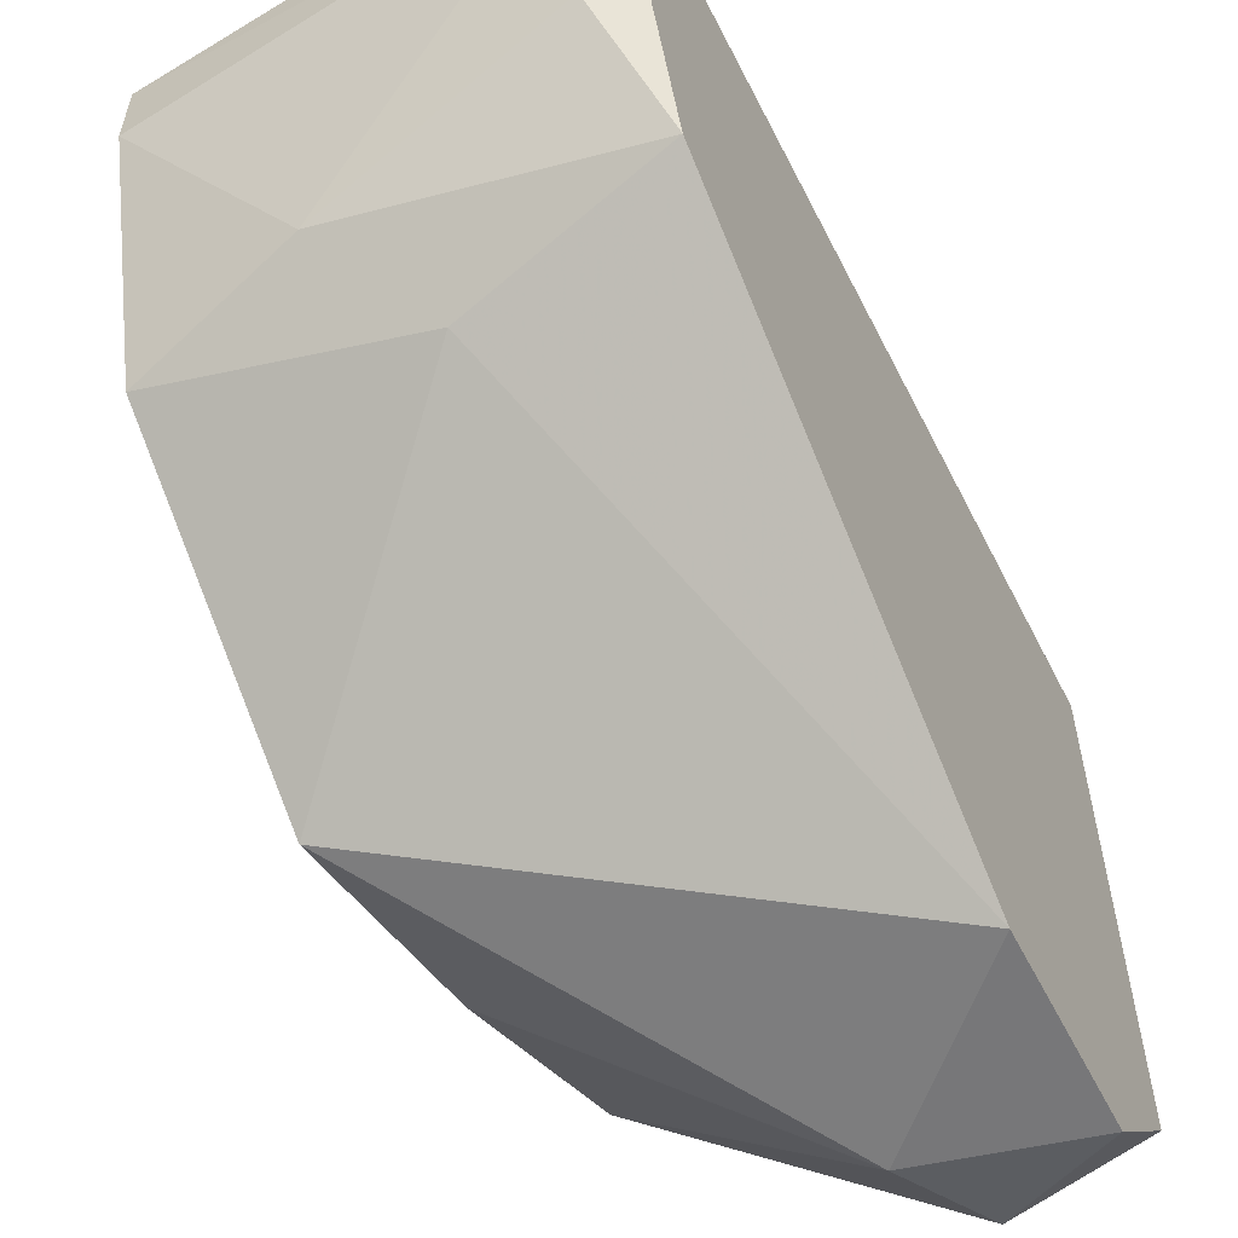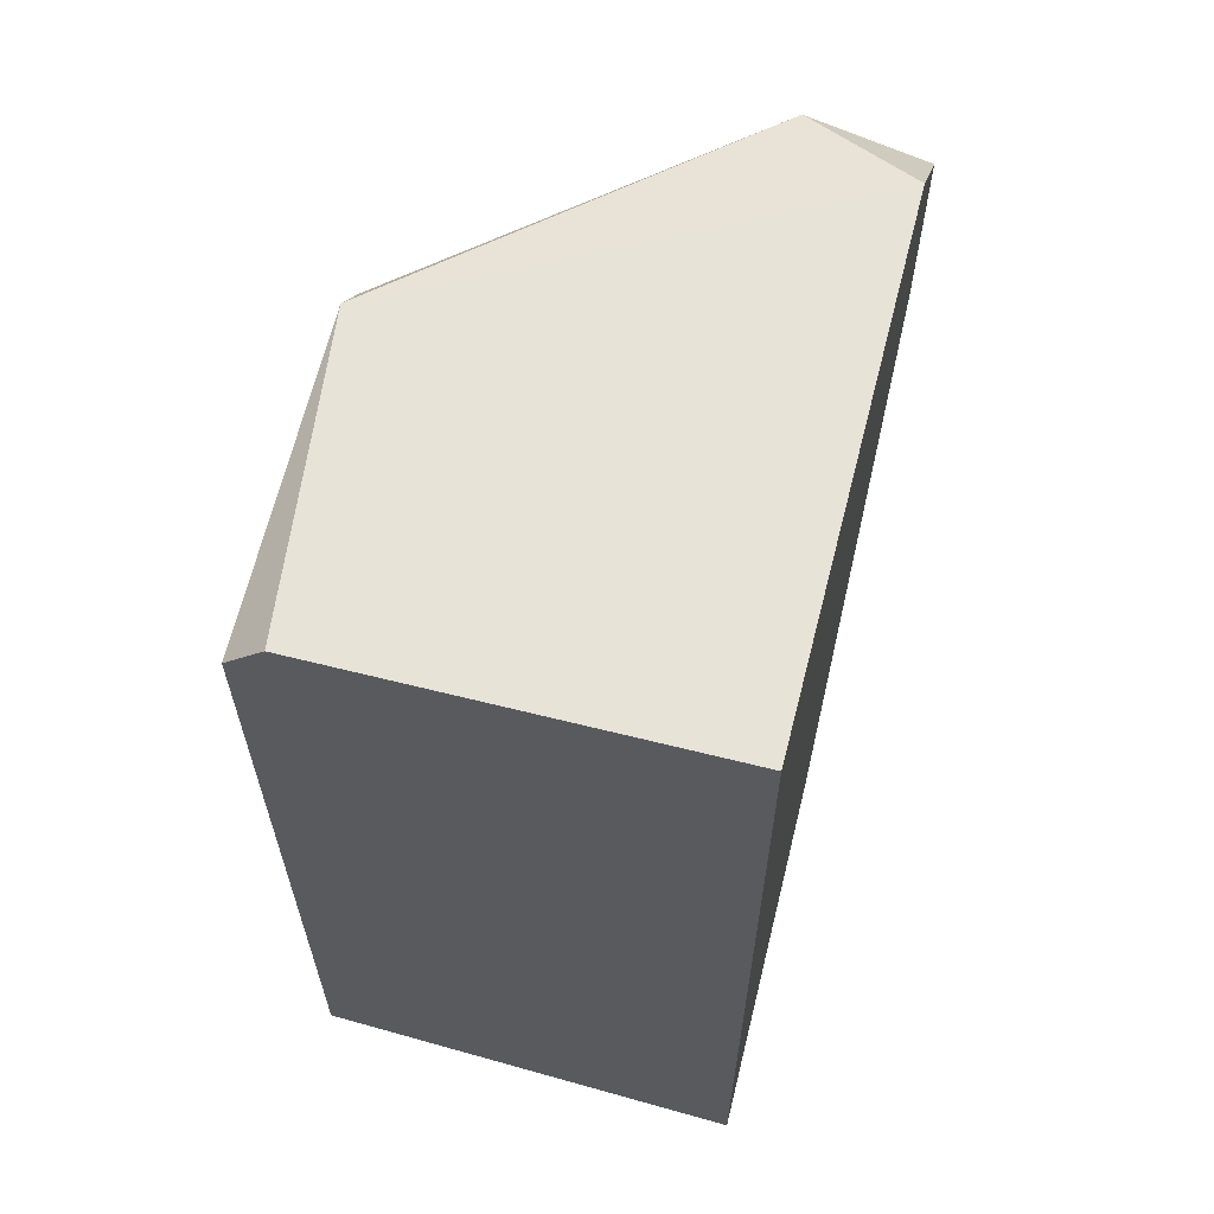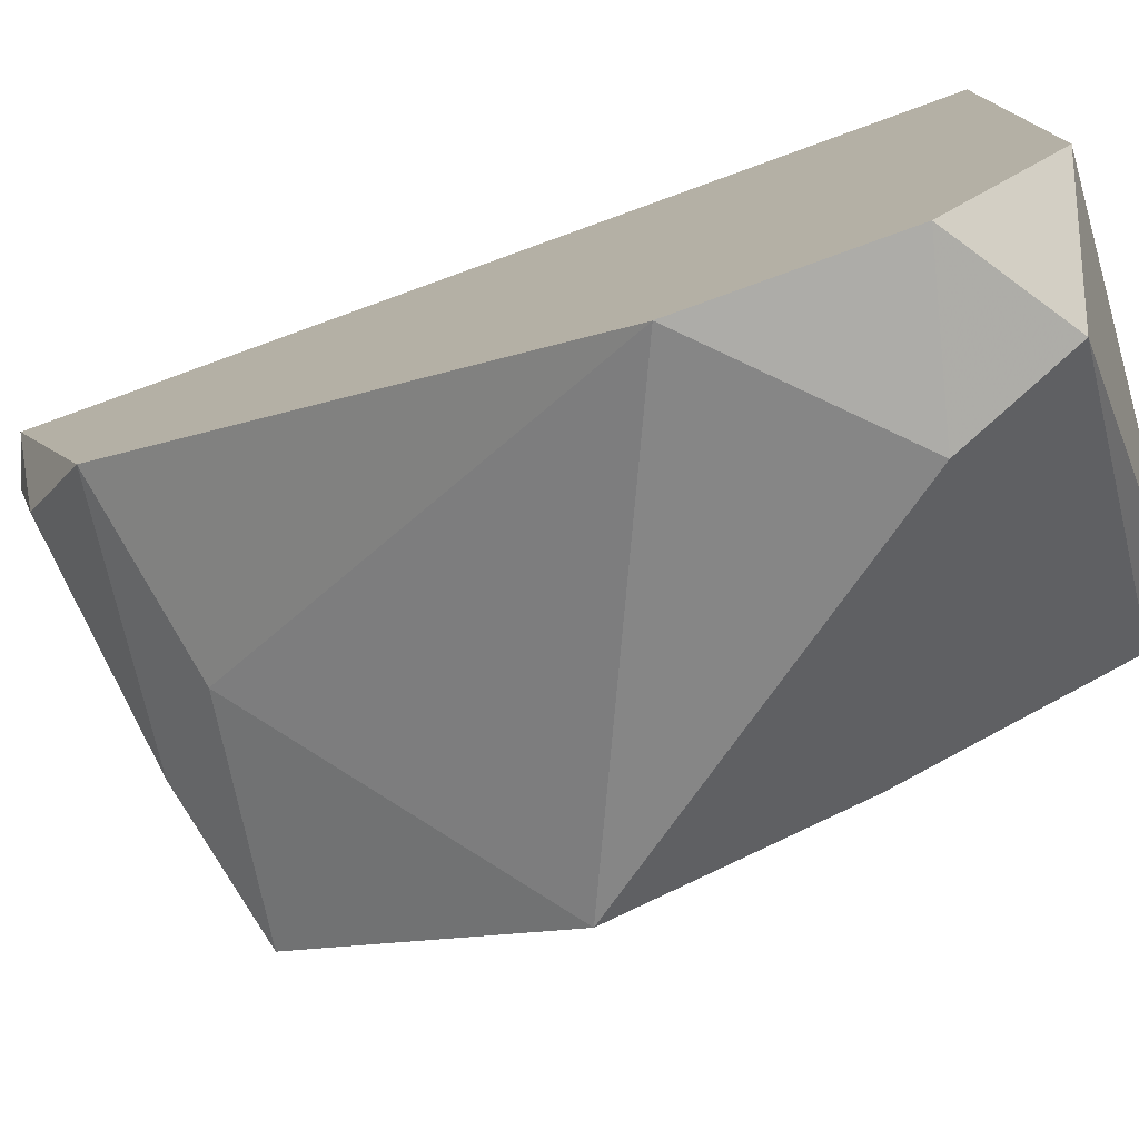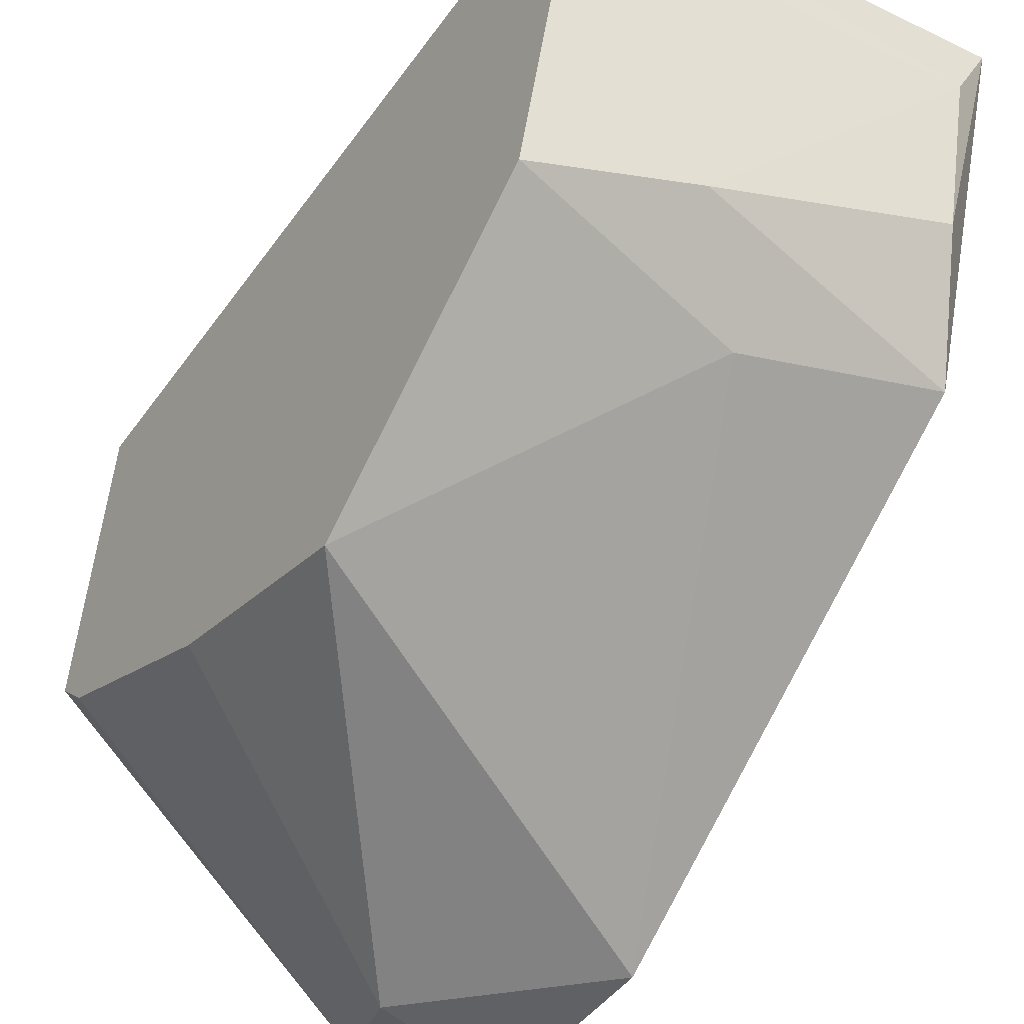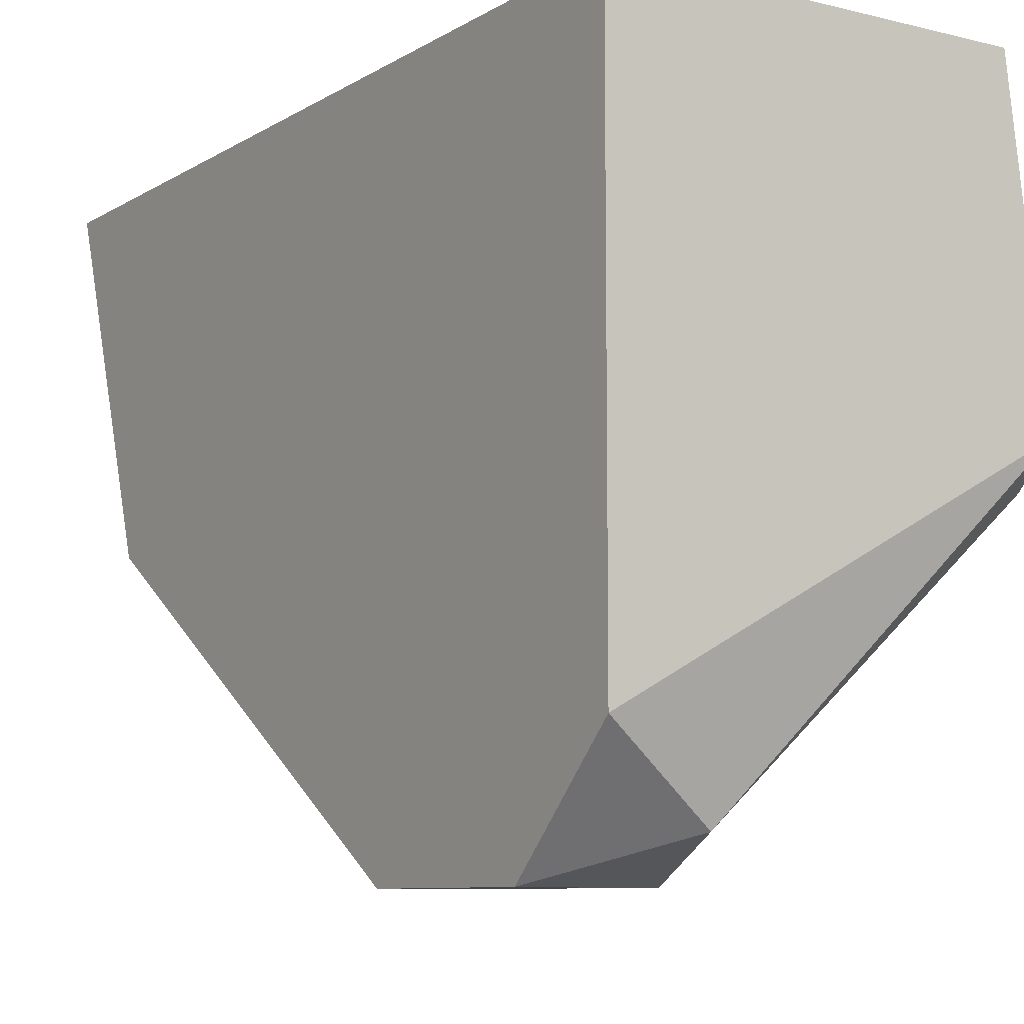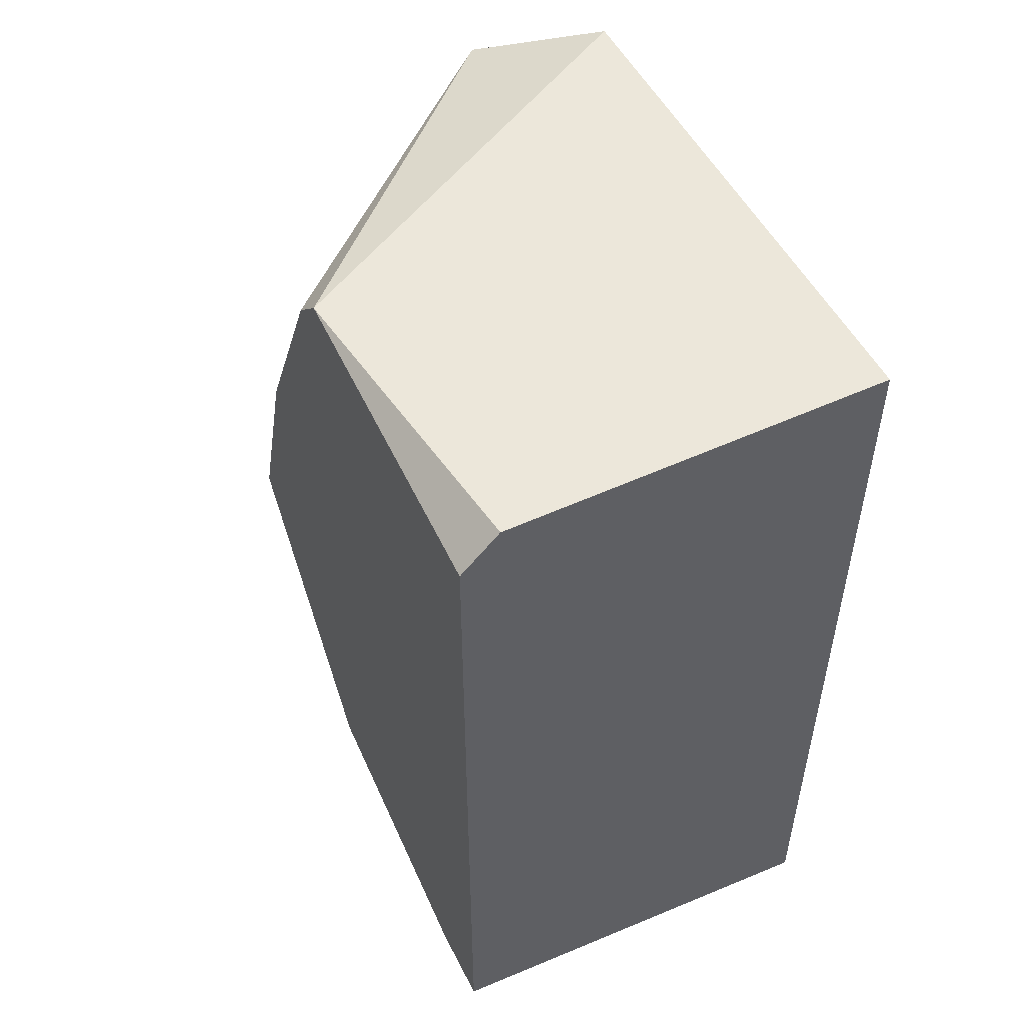
<metadata>
{"format":"obj","ext":"obj","renderer":"f3d","projection":"perspective","resolution":1024,"background":"white","views":[{"elev":-57.2,"azim":-153.2,"up":"+Y"},{"elev":61.8,"azim":-165.6,"up":"+Z"},{"elev":-76.7,"azim":-70.1,"up":"+Y"},{"elev":-46.5,"azim":146.3,"up":"+Y"},{"elev":-8.7,"azim":-33.2,"up":"+Y"},{"elev":51.8,"azim":153.6,"up":"+Z"}]}
</metadata>
<code>
v 0.06069 -0.03053 0.00602
v 0.06069 -0.02343 -0.003916
v 0.06069 -0.02343 0.02305
v 0.06069 -0.01065 0.02305
v 0.06069 -0.01065 -0.006754
v 0.06069 -0.01349 -0.006754
v 0.06069 -0.02769 0.01453
v 0.06069 -0.02201 0.02447
v 0.04508 -0.03053 0.02447
v 0.04508 -0.02343 -0.003916
v 0.04508 -0.01065 0.02447
v 0.04508 -0.01065 -0.008176
v 0.04508 -0.03478 0.02021
v 0.04508 -0.03478 0.01311
v 0.05218 -0.02484 -0.002497
v 0.04934 -0.03336 0.02305
v 0.05501 -0.02201 -0.005335
v 0.0465 -0.01349 -0.008176
v 0.0465 -0.01917 -0.006754
v 0.05927 -0.01065 0.02447
v 0.05076 -0.03478 0.01879
f 17 19 18
f 10 14 11
f 11 4 5
f 5 4 1
f 10 11 12
f 11 5 12
f 1 4 8
f 5 1 2
f 11 14 9
f 8 11 9
f 16 8 9
f 14 1 21
f 10 12 19
f 4 11 20
f 8 4 20
f 11 8 20
f 1 8 7
f 21 1 7
f 9 14 13
f 16 9 13
f 14 21 13
f 21 16 13
f 5 2 6
f 14 10 15
f 1 14 15
f 10 2 15
f 2 1 15
f 8 16 3
f 16 21 3
f 7 8 3
f 21 7 3
f 2 10 17
f 10 19 17
f 6 2 17
f 6 17 18
f 12 5 18
f 19 12 18
f 5 6 18

</code>
